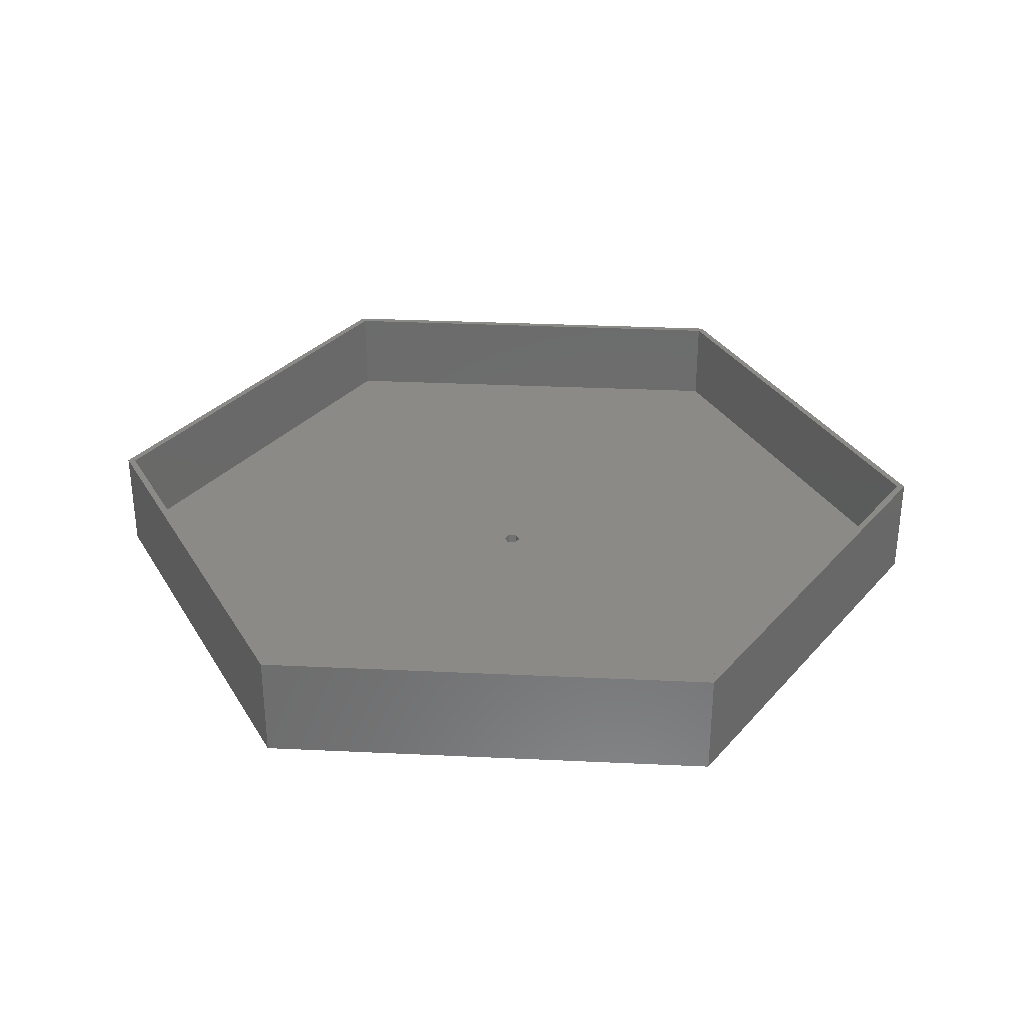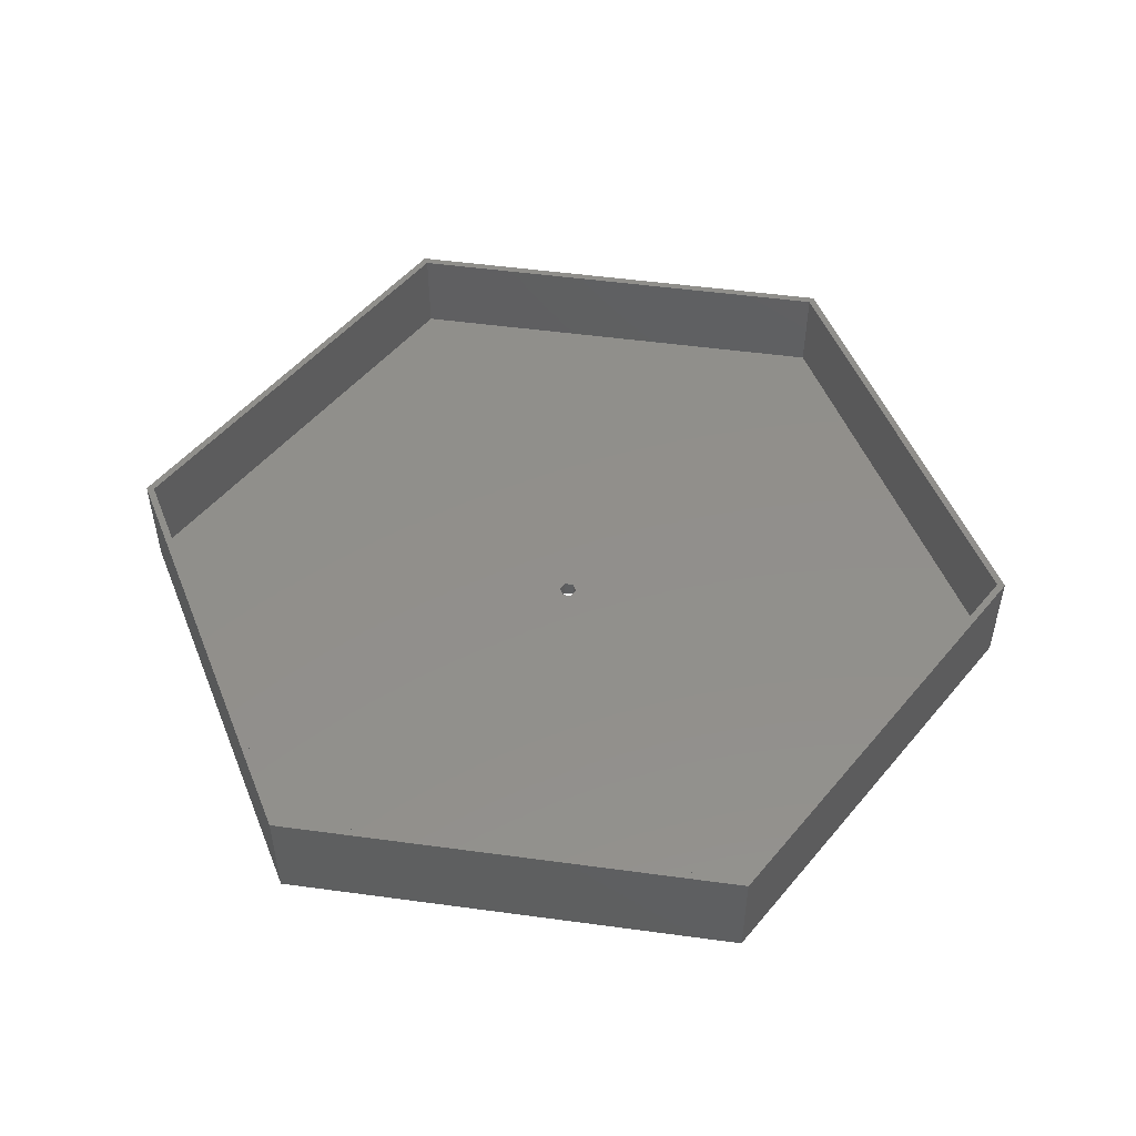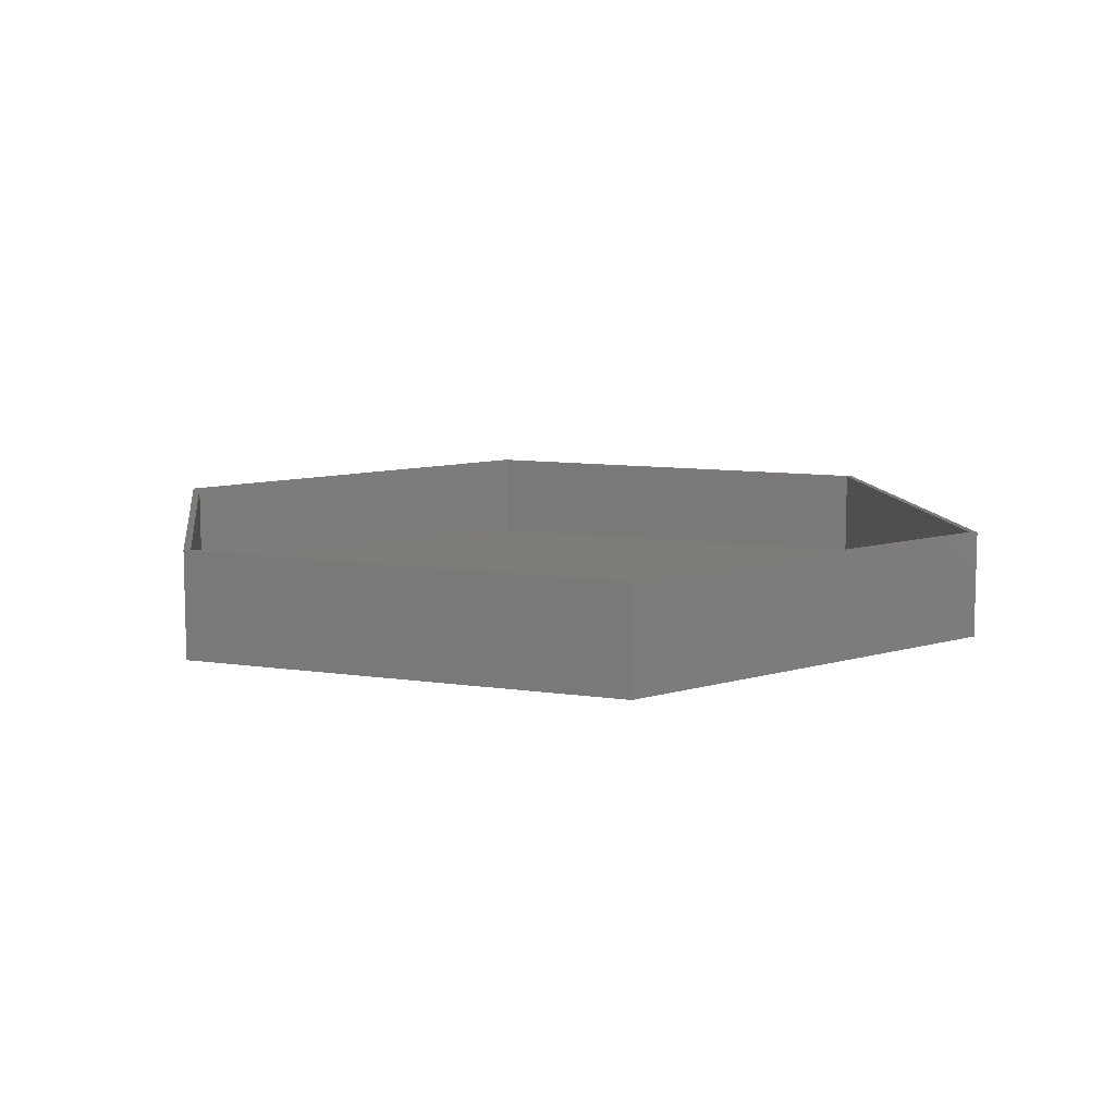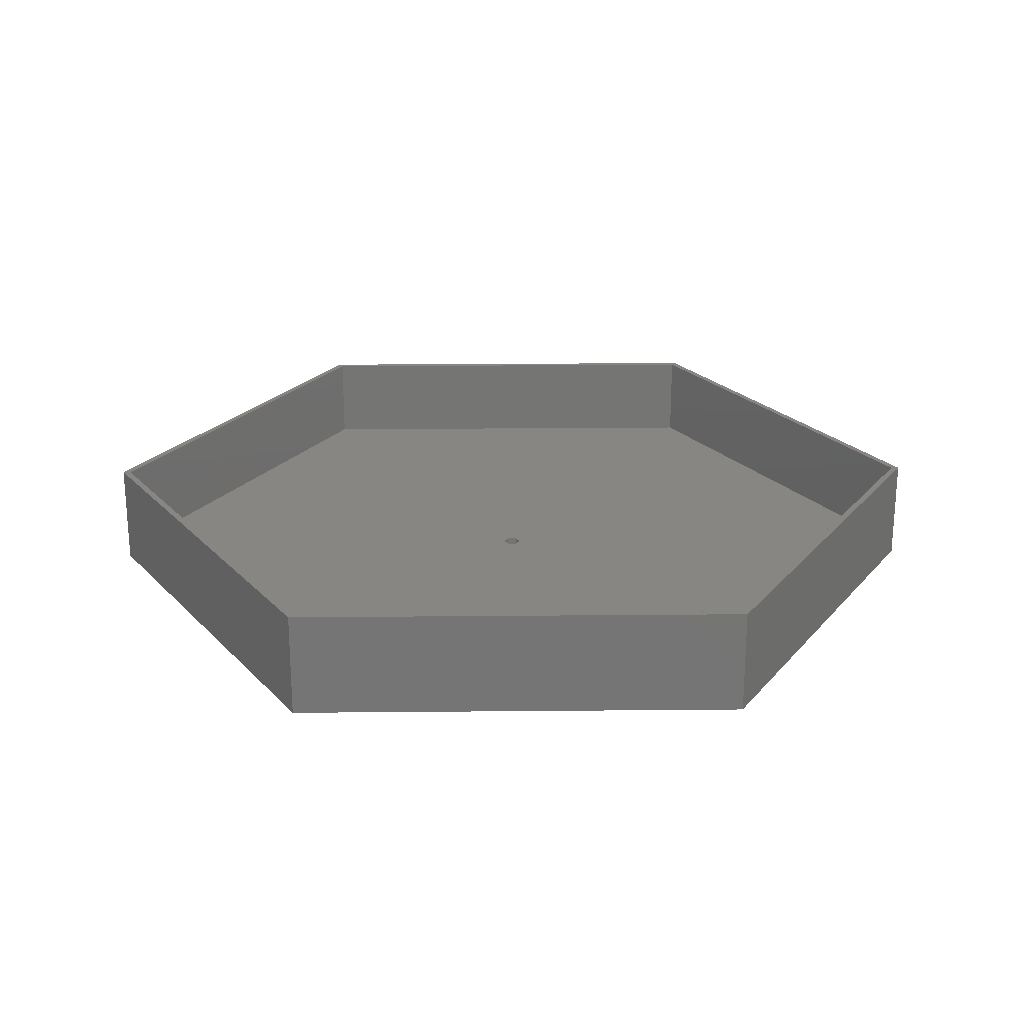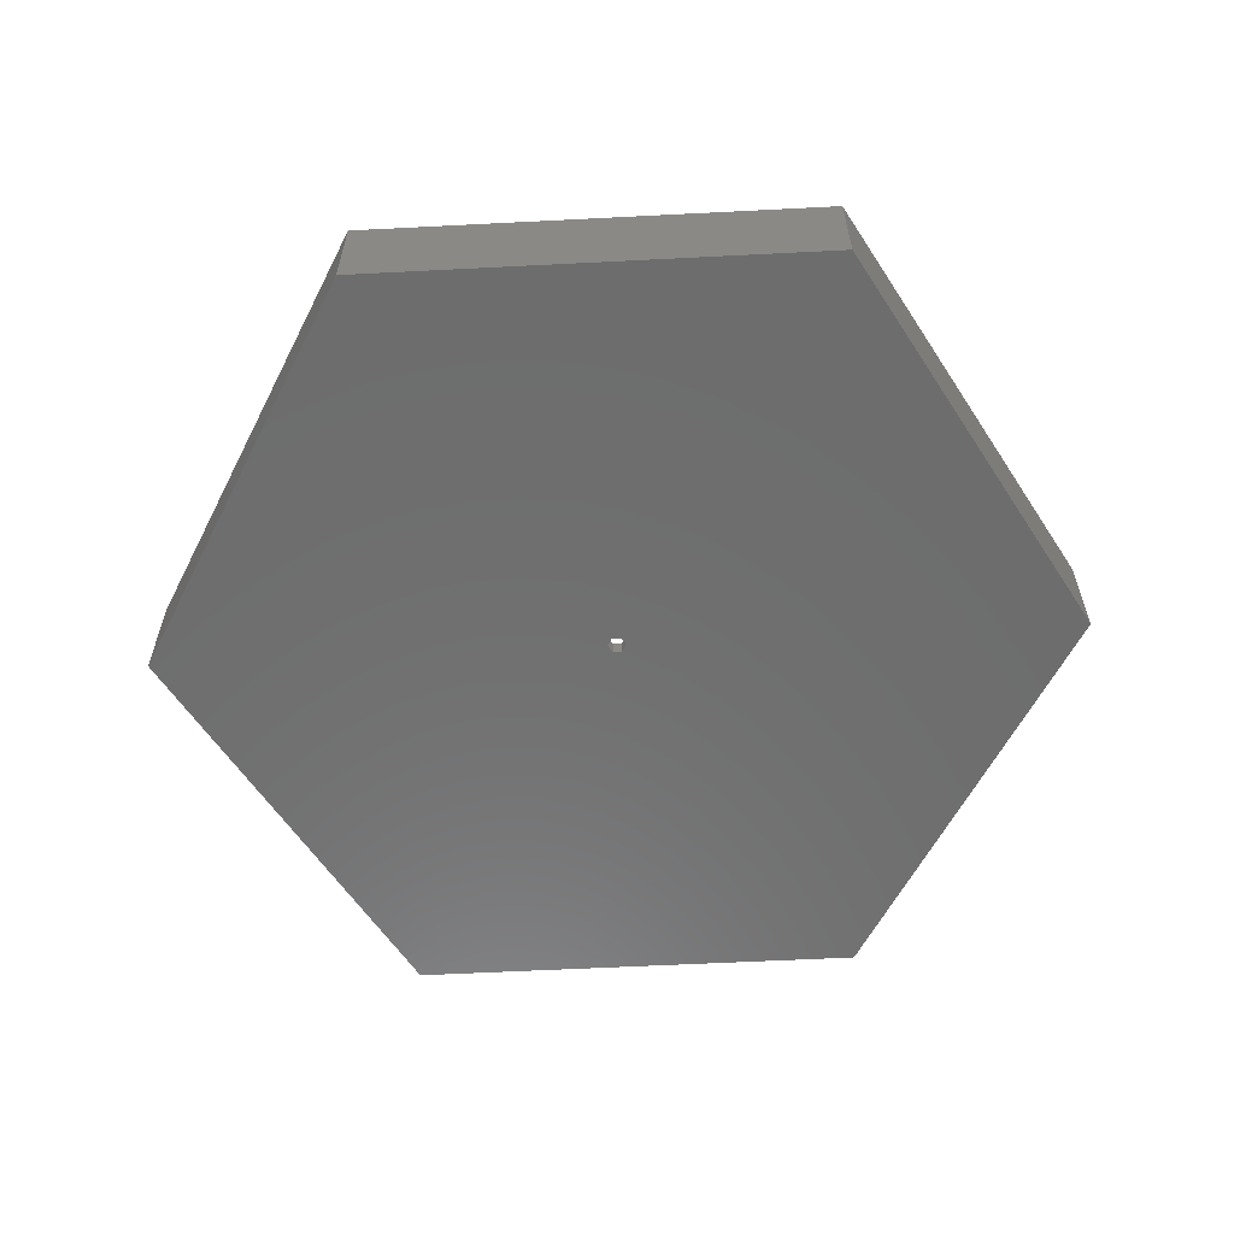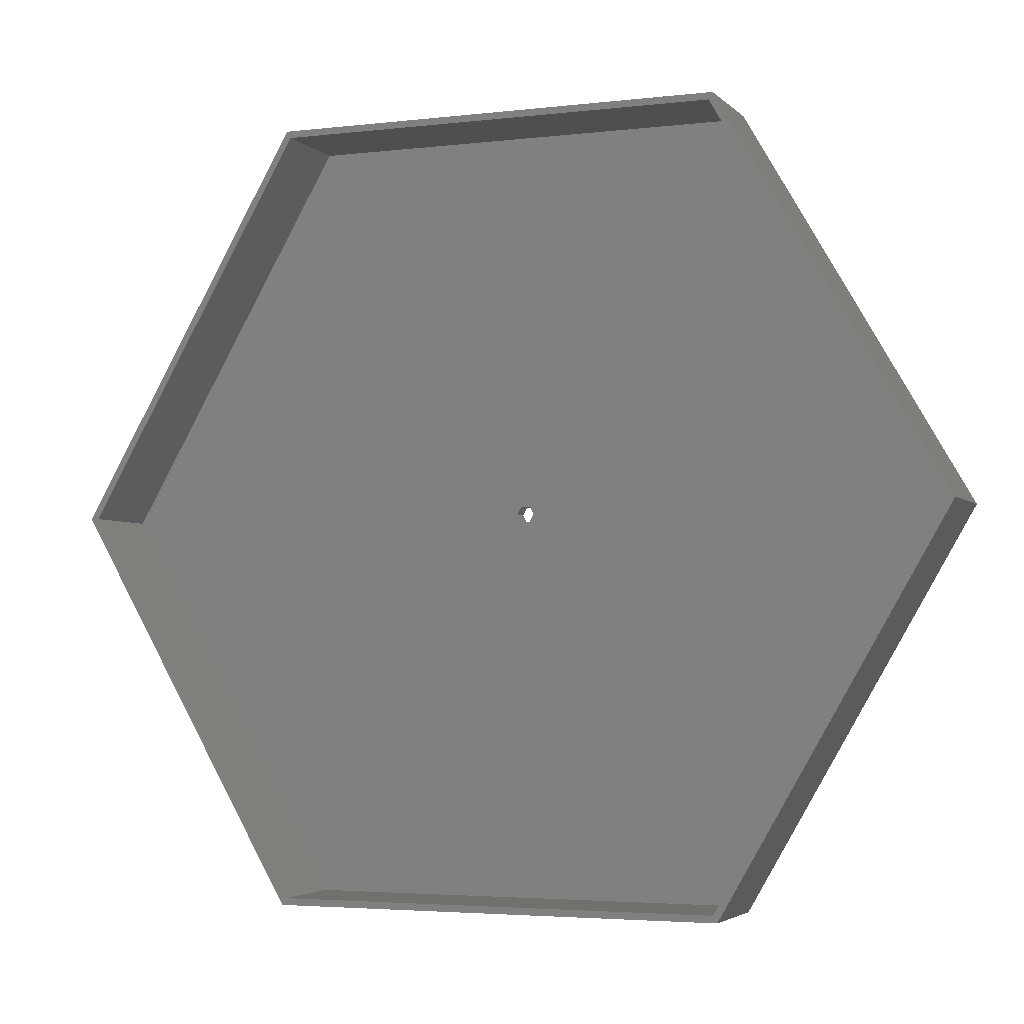
<metadata>
{"format":"stl","ext":"stl","renderer":"f3d","projection":"perspective","resolution":1024,"background":"white","views":[{"elev":31.8,"azim":-116.2,"up":"+Z"},{"elev":51.0,"azim":128.4,"up":"+Z"},{"elev":9.4,"azim":-38.3,"up":"+Z"},{"elev":22.7,"azim":-120.9,"up":"+Z"},{"elev":-59.5,"azim":63.0,"up":"+Z"},{"elev":-3.7,"azim":21.6,"up":"+Y"}]}
</metadata>
<code>
# stl→obj: 36 verts, 72 faces
v -25.55 48.75 0
v 25.55 48.75 12
v -25.55 48.75 12
v 25.55 48.75 0
v 51.1 93 0
v 51.1 93 12
v 25.55 137.3 0
v -25.55 137.3 12
v 25.55 137.3 12
v -25.55 137.3 0
v -51.1 93 0
v -51.1 93 12
v 50.2 93 12
v 25.1 136.5 12
v -25.1 136.5 12
v -50.2 93 12
v 25.1 49.53 12
v -25.1 49.53 12
v 1 93 0
v 0.5 92.13 0
v -0.5 92.13 0
v -1 93 0
v 0.5 93.87 0
v -0.5 93.87 0
v 25.1 49.53 1.8
v -25.1 49.53 1.8
v 50.2 93 1.8
v -25.1 136.5 1.8
v 25.1 136.5 1.8
v -50.2 93 1.8
v 1 93 1.8
v 0.5 93.87 1.8
v -0.5 93.87 1.8
v -1 93 1.8
v 0.5 92.13 1.8
v -0.5 92.13 1.8
f 1 2 3
f 2 1 4
f 2 5 6
f 5 2 4
f 7 8 9
f 8 7 10
f 6 7 9
f 7 6 5
f 11 8 10
f 8 11 12
f 1 12 11
f 12 1 3
f 9 13 6
f 9 14 13
f 9 15 14
f 8 15 9
f 8 16 15
f 16 8 12
f 13 2 6
f 17 2 13
f 18 2 17
f 18 3 2
f 16 3 18
f 3 16 12
f 19 5 4
f 5 19 7
f 4 20 19
f 4 21 20
f 21 1 22
f 1 21 4
f 23 7 19
f 24 7 23
f 24 10 7
f 22 10 24
f 11 22 1
f 22 11 10
f 25 18 17
f 18 25 26
f 25 13 27
f 13 25 17
f 28 14 15
f 14 28 29
f 27 14 29
f 14 27 13
f 16 28 15
f 28 16 30
f 18 30 16
f 30 18 26
f 31 27 29
f 27 31 25
f 29 32 31
f 29 33 32
f 33 28 34
f 28 33 29
f 35 25 31
f 36 25 35
f 36 26 25
f 34 26 36
f 30 34 28
f 34 30 26
f 20 36 35
f 36 20 21
f 20 31 19
f 31 20 35
f 24 32 33
f 32 24 23
f 19 32 23
f 32 19 31
f 34 24 33
f 24 34 22
f 36 22 34
f 22 36 21

</code>
